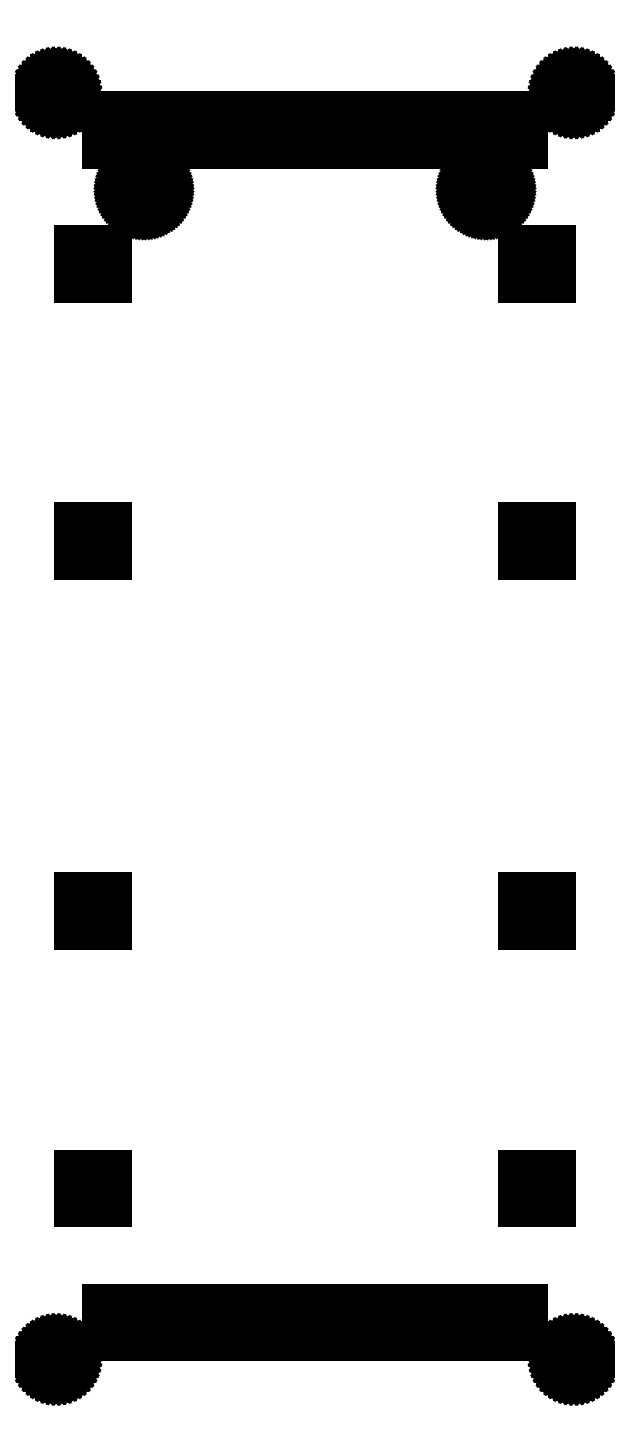
<metadata>
{"format":"dxf","ext":"dxf","renderer":"ezdxf+matplotlib","layout":"modelspace","background":"white","min_lineweight":24,"dpi":150}
</metadata>
<code>
0
SECTION
2
ENTITIES
0
LINE
8
0
10
-27.72
20
67.03
11
-27.54
21
67.07
0
LINE
8
0
10
-27.54
20
67.07
11
-27.36
21
67.14
0
LINE
8
0
10
-27.36
20
67.14
11
-27.2
21
67.23
0
LINE
8
0
10
-27.2
20
67.23
11
-27.04
21
67.34
0
LINE
8
0
10
-27.04
20
67.34
11
-26.91
21
67.47
0
LINE
8
0
10
-26.91
20
67.47
11
-26.79
21
67.62
0
LINE
8
0
10
-26.79
20
67.62
11
-26.69
21
67.78
0
LINE
8
0
10
-26.69
20
67.78
11
-26.61
21
67.95
0
LINE
8
0
10
-26.61
20
67.95
11
-26.55
21
68.13
0
LINE
8
0
10
-26.55
20
68.13
11
-26.51
21
68.31
0
LINE
8
0
10
-26.51
20
68.31
11
-26.5
21
68.5
0
LINE
8
0
10
-26.5
20
68.5
11
-26.51
21
68.69
0
LINE
8
0
10
-26.51
20
68.69
11
-26.55
21
68.87
0
LINE
8
0
10
-26.55
20
68.87
11
-26.61
21
69.05
0
LINE
8
0
10
-26.61
20
69.05
11
-26.69
21
69.22
0
LINE
8
0
10
-26.69
20
69.22
11
-26.79
21
69.38
0
LINE
8
0
10
-26.79
20
69.38
11
-26.91
21
69.53
0
LINE
8
0
10
-26.91
20
69.53
11
-27.04
21
69.66
0
LINE
8
0
10
-27.04
20
69.66
11
-27.2
21
69.77
0
LINE
8
0
10
-27.2
20
69.77
11
-27.36
21
69.86
0
LINE
8
0
10
-27.36
20
69.86
11
-27.54
21
69.93
0
LINE
8
0
10
-27.54
20
69.93
11
-27.72
21
69.97
0
LINE
8
0
10
-27.72
20
69.97
11
-27.91
21
70
0
LINE
8
0
10
-27.91
20
70
11
-28.09
21
70
0
LINE
8
0
10
-28.09
20
70
11
-28.28
21
69.97
0
LINE
8
0
10
-28.28
20
69.97
11
-28.46
21
69.93
0
LINE
8
0
10
-28.46
20
69.93
11
-28.64
21
69.86
0
LINE
8
0
10
-28.64
20
69.86
11
-28.8
21
69.77
0
LINE
8
0
10
-28.8
20
69.77
11
-28.96
21
69.66
0
LINE
8
0
10
-28.96
20
69.66
11
-29.09
21
69.53
0
LINE
8
0
10
-29.09
20
69.53
11
-29.21
21
69.38
0
LINE
8
0
10
-29.21
20
69.38
11
-29.31
21
69.22
0
LINE
8
0
10
-29.31
20
69.22
11
-29.39
21
69.05
0
LINE
8
0
10
-29.39
20
69.05
11
-29.45
21
68.87
0
LINE
8
0
10
-29.45
20
68.87
11
-29.49
21
68.69
0
LINE
8
0
10
-29.49
20
68.69
11
-29.5
21
68.5
0
LINE
8
0
10
-29.5
20
68.5
11
-29.49
21
68.31
0
LINE
8
0
10
-29.49
20
68.31
11
-29.45
21
68.13
0
LINE
8
0
10
-29.45
20
68.13
11
-29.39
21
67.95
0
LINE
8
0
10
-29.39
20
67.95
11
-29.31
21
67.78
0
LINE
8
0
10
-29.31
20
67.78
11
-29.21
21
67.62
0
LINE
8
0
10
-29.21
20
67.62
11
-29.09
21
67.47
0
LINE
8
0
10
-29.09
20
67.47
11
-28.96
21
67.34
0
LINE
8
0
10
-28.96
20
67.34
11
-28.8
21
67.23
0
LINE
8
0
10
-28.8
20
67.23
11
-28.64
21
67.14
0
LINE
8
0
10
-28.64
20
67.14
11
-28.46
21
67.07
0
LINE
8
0
10
-28.46
20
67.07
11
-28.28
21
67.03
0
LINE
8
0
10
-28.28
20
67.03
11
-28.09
21
67
0
LINE
8
0
10
-28.09
20
67
11
-27.91
21
67
0
LINE
8
0
10
-27.91
20
67
11
-27.72
21
67.03
0
LINE
8
0
10
28.28
20
67.03
11
28.46
21
67.07
0
LINE
8
0
10
28.46
20
67.07
11
28.64
21
67.14
0
LINE
8
0
10
28.64
20
67.14
11
28.8
21
67.23
0
LINE
8
0
10
28.8
20
67.23
11
28.96
21
67.34
0
LINE
8
0
10
28.96
20
67.34
11
29.09
21
67.47
0
LINE
8
0
10
29.09
20
67.47
11
29.21
21
67.62
0
LINE
8
0
10
29.21
20
67.62
11
29.31
21
67.78
0
LINE
8
0
10
29.31
20
67.78
11
29.39
21
67.95
0
LINE
8
0
10
29.39
20
67.95
11
29.45
21
68.13
0
LINE
8
0
10
29.45
20
68.13
11
29.49
21
68.31
0
LINE
8
0
10
29.49
20
68.31
11
29.5
21
68.5
0
LINE
8
0
10
29.5
20
68.5
11
29.49
21
68.69
0
LINE
8
0
10
29.49
20
68.69
11
29.45
21
68.87
0
LINE
8
0
10
29.45
20
68.87
11
29.39
21
69.05
0
LINE
8
0
10
29.39
20
69.05
11
29.31
21
69.22
0
LINE
8
0
10
29.31
20
69.22
11
29.21
21
69.38
0
LINE
8
0
10
29.21
20
69.38
11
29.09
21
69.53
0
LINE
8
0
10
29.09
20
69.53
11
28.96
21
69.66
0
LINE
8
0
10
28.96
20
69.66
11
28.8
21
69.77
0
LINE
8
0
10
28.8
20
69.77
11
28.64
21
69.86
0
LINE
8
0
10
28.64
20
69.86
11
28.46
21
69.93
0
LINE
8
0
10
28.46
20
69.93
11
28.28
21
69.97
0
LINE
8
0
10
28.28
20
69.97
11
28.09
21
70
0
LINE
8
0
10
28.09
20
70
11
27.91
21
70
0
LINE
8
0
10
27.91
20
70
11
27.72
21
69.97
0
LINE
8
0
10
27.72
20
69.97
11
27.54
21
69.93
0
LINE
8
0
10
27.54
20
69.93
11
27.36
21
69.86
0
LINE
8
0
10
27.36
20
69.86
11
27.2
21
69.77
0
LINE
8
0
10
27.2
20
69.77
11
27.04
21
69.66
0
LINE
8
0
10
27.04
20
69.66
11
26.91
21
69.53
0
LINE
8
0
10
26.91
20
69.53
11
26.79
21
69.38
0
LINE
8
0
10
26.79
20
69.38
11
26.69
21
69.22
0
LINE
8
0
10
26.69
20
69.22
11
26.61
21
69.05
0
LINE
8
0
10
26.61
20
69.05
11
26.55
21
68.87
0
LINE
8
0
10
26.55
20
68.87
11
26.51
21
68.69
0
LINE
8
0
10
26.51
20
68.69
11
26.5
21
68.5
0
LINE
8
0
10
26.5
20
68.5
11
26.51
21
68.31
0
LINE
8
0
10
26.51
20
68.31
11
26.55
21
68.13
0
LINE
8
0
10
26.55
20
68.13
11
26.61
21
67.95
0
LINE
8
0
10
26.61
20
67.95
11
26.69
21
67.78
0
LINE
8
0
10
26.69
20
67.78
11
26.79
21
67.62
0
LINE
8
0
10
26.79
20
67.62
11
26.91
21
67.47
0
LINE
8
0
10
26.91
20
67.47
11
27.04
21
67.34
0
LINE
8
0
10
27.04
20
67.34
11
27.2
21
67.23
0
LINE
8
0
10
27.2
20
67.23
11
27.36
21
67.14
0
LINE
8
0
10
27.36
20
67.14
11
27.54
21
67.07
0
LINE
8
0
10
27.54
20
67.07
11
27.72
21
67.03
0
LINE
8
0
10
27.72
20
67.03
11
27.91
21
67
0
LINE
8
0
10
27.91
20
67
11
28.09
21
67
0
LINE
8
0
10
28.09
20
67
11
28.28
21
67.03
0
LINE
8
0
10
22.5
20
66
11
-22.5
21
66
0
LINE
8
0
10
-22.5
20
66
11
-22.5
21
63
0
LINE
8
0
10
-22.5
20
63
11
22.5
21
63
0
LINE
8
0
10
22.5
20
63
11
22.5
21
66
0
LINE
8
0
10
-18.13
20
56.04
11
-17.88
21
56.1
0
LINE
8
0
10
-17.88
20
56.1
11
-17.65
21
56.19
0
LINE
8
0
10
-17.65
20
56.19
11
-17.43
21
56.31
0
LINE
8
0
10
-17.43
20
56.31
11
-17.23
21
56.46
0
LINE
8
0
10
-17.23
20
56.46
11
-17.04
21
56.63
0
LINE
8
0
10
-17.04
20
56.63
11
-16.88
21
56.82
0
LINE
8
0
10
-16.88
20
56.82
11
-16.75
21
57.04
0
LINE
8
0
10
-16.75
20
57.04
11
-16.64
21
57.26
0
LINE
8
0
10
-16.64
20
57.26
11
-16.56
21
57.5
0
LINE
8
0
10
-16.56
20
57.5
11
-16.52
21
57.75
0
LINE
8
0
10
-16.52
20
57.75
11
-16.5
21
58
0
LINE
8
0
10
-16.5
20
58
11
-16.52
21
58.25
0
LINE
8
0
10
-16.52
20
58.25
11
-16.56
21
58.5
0
LINE
8
0
10
-16.56
20
58.5
11
-16.64
21
58.74
0
LINE
8
0
10
-16.64
20
58.74
11
-16.75
21
58.96
0
LINE
8
0
10
-16.75
20
58.96
11
-16.88
21
59.18
0
LINE
8
0
10
-16.88
20
59.18
11
-17.04
21
59.37
0
LINE
8
0
10
-17.04
20
59.37
11
-17.23
21
59.54
0
LINE
8
0
10
-17.23
20
59.54
11
-17.43
21
59.69
0
LINE
8
0
10
-17.43
20
59.69
11
-17.65
21
59.81
0
LINE
8
0
10
-17.65
20
59.81
11
-17.88
21
59.9
0
LINE
8
0
10
-17.88
20
59.9
11
-18.13
21
59.96
0
LINE
8
0
10
-18.13
20
59.96
11
-18.37
21
60
0
LINE
8
0
10
-18.37
20
60
11
-18.63
21
60
0
LINE
8
0
10
-18.63
20
60
11
-18.87
21
59.96
0
LINE
8
0
10
-18.87
20
59.96
11
-19.12
21
59.9
0
LINE
8
0
10
-19.12
20
59.9
11
-19.35
21
59.81
0
LINE
8
0
10
-19.35
20
59.81
11
-19.57
21
59.69
0
LINE
8
0
10
-19.57
20
59.69
11
-19.77
21
59.54
0
LINE
8
0
10
-19.77
20
59.54
11
-19.96
21
59.37
0
LINE
8
0
10
-19.96
20
59.37
11
-20.12
21
59.18
0
LINE
8
0
10
-20.12
20
59.18
11
-20.25
21
58.96
0
LINE
8
0
10
-20.25
20
58.96
11
-20.36
21
58.74
0
LINE
8
0
10
-20.36
20
58.74
11
-20.44
21
58.5
0
LINE
8
0
10
-20.44
20
58.5
11
-20.48
21
58.25
0
LINE
8
0
10
-20.48
20
58.25
11
-20.5
21
58
0
LINE
8
0
10
-20.5
20
58
11
-20.48
21
57.75
0
LINE
8
0
10
-20.48
20
57.75
11
-20.44
21
57.5
0
LINE
8
0
10
-20.44
20
57.5
11
-20.36
21
57.26
0
LINE
8
0
10
-20.36
20
57.26
11
-20.25
21
57.04
0
LINE
8
0
10
-20.25
20
57.04
11
-20.12
21
56.82
0
LINE
8
0
10
-20.12
20
56.82
11
-19.96
21
56.63
0
LINE
8
0
10
-19.96
20
56.63
11
-19.77
21
56.46
0
LINE
8
0
10
-19.77
20
56.46
11
-19.57
21
56.31
0
LINE
8
0
10
-19.57
20
56.31
11
-19.35
21
56.19
0
LINE
8
0
10
-19.35
20
56.19
11
-19.12
21
56.1
0
LINE
8
0
10
-19.12
20
56.1
11
-18.87
21
56.04
0
LINE
8
0
10
-18.87
20
56.04
11
-18.63
21
56
0
LINE
8
0
10
-18.63
20
56
11
-18.37
21
56
0
LINE
8
0
10
-18.37
20
56
11
-18.13
21
56.04
0
LINE
8
0
10
18.87
20
56.04
11
19.12
21
56.1
0
LINE
8
0
10
19.12
20
56.1
11
19.35
21
56.19
0
LINE
8
0
10
19.35
20
56.19
11
19.57
21
56.31
0
LINE
8
0
10
19.57
20
56.31
11
19.77
21
56.46
0
LINE
8
0
10
19.77
20
56.46
11
19.96
21
56.63
0
LINE
8
0
10
19.96
20
56.63
11
20.12
21
56.82
0
LINE
8
0
10
20.12
20
56.82
11
20.25
21
57.04
0
LINE
8
0
10
20.25
20
57.04
11
20.36
21
57.26
0
LINE
8
0
10
20.36
20
57.26
11
20.44
21
57.5
0
LINE
8
0
10
20.44
20
57.5
11
20.48
21
57.75
0
LINE
8
0
10
20.48
20
57.75
11
20.5
21
58
0
LINE
8
0
10
20.5
20
58
11
20.48
21
58.25
0
LINE
8
0
10
20.48
20
58.25
11
20.44
21
58.5
0
LINE
8
0
10
20.44
20
58.5
11
20.36
21
58.74
0
LINE
8
0
10
20.36
20
58.74
11
20.25
21
58.96
0
LINE
8
0
10
20.25
20
58.96
11
20.12
21
59.18
0
LINE
8
0
10
20.12
20
59.18
11
19.96
21
59.37
0
LINE
8
0
10
19.96
20
59.37
11
19.77
21
59.54
0
LINE
8
0
10
19.77
20
59.54
11
19.57
21
59.69
0
LINE
8
0
10
19.57
20
59.69
11
19.35
21
59.81
0
LINE
8
0
10
19.35
20
59.81
11
19.12
21
59.9
0
LINE
8
0
10
19.12
20
59.9
11
18.87
21
59.96
0
LINE
8
0
10
18.87
20
59.96
11
18.63
21
60
0
LINE
8
0
10
18.63
20
60
11
18.37
21
60
0
LINE
8
0
10
18.37
20
60
11
18.13
21
59.96
0
LINE
8
0
10
18.13
20
59.96
11
17.88
21
59.9
0
LINE
8
0
10
17.88
20
59.9
11
17.65
21
59.81
0
LINE
8
0
10
17.65
20
59.81
11
17.43
21
59.69
0
LINE
8
0
10
17.43
20
59.69
11
17.23
21
59.54
0
LINE
8
0
10
17.23
20
59.54
11
17.04
21
59.37
0
LINE
8
0
10
17.04
20
59.37
11
16.88
21
59.18
0
LINE
8
0
10
16.88
20
59.18
11
16.75
21
58.96
0
LINE
8
0
10
16.75
20
58.96
11
16.64
21
58.74
0
LINE
8
0
10
16.64
20
58.74
11
16.56
21
58.5
0
LINE
8
0
10
16.56
20
58.5
11
16.52
21
58.25
0
LINE
8
0
10
16.52
20
58.25
11
16.5
21
58
0
LINE
8
0
10
16.5
20
58
11
16.52
21
57.75
0
LINE
8
0
10
16.52
20
57.75
11
16.56
21
57.5
0
LINE
8
0
10
16.56
20
57.5
11
16.64
21
57.26
0
LINE
8
0
10
16.64
20
57.26
11
16.75
21
57.04
0
LINE
8
0
10
16.75
20
57.04
11
16.88
21
56.82
0
LINE
8
0
10
16.88
20
56.82
11
17.04
21
56.63
0
LINE
8
0
10
17.04
20
56.63
11
17.23
21
56.46
0
LINE
8
0
10
17.23
20
56.46
11
17.43
21
56.31
0
LINE
8
0
10
17.43
20
56.31
11
17.65
21
56.19
0
LINE
8
0
10
17.65
20
56.19
11
17.88
21
56.1
0
LINE
8
0
10
17.88
20
56.1
11
18.13
21
56.04
0
LINE
8
0
10
18.13
20
56.04
11
18.37
21
56
0
LINE
8
0
10
18.37
20
56
11
18.63
21
56
0
LINE
8
0
10
18.63
20
56
11
18.87
21
56.04
0
LINE
8
0
10
-22.5
20
51.5
11
-25.5
21
51.5
0
LINE
8
0
10
-25.5
20
51.5
11
-25.5
21
48.5
0
LINE
8
0
10
-25.5
20
48.5
11
-22.5
21
48.5
0
LINE
8
0
10
-22.5
20
48.5
11
-22.5
21
51.5
0
LINE
8
0
10
25.5
20
51.5
11
22.5
21
51.5
0
LINE
8
0
10
22.5
20
51.5
11
22.5
21
48.5
0
LINE
8
0
10
22.5
20
48.5
11
25.5
21
48.5
0
LINE
8
0
10
25.5
20
48.5
11
25.5
21
51.5
0
LINE
8
0
10
-22.5
20
21.5
11
-25.5
21
21.5
0
LINE
8
0
10
-25.5
20
21.5
11
-25.5
21
18.5
0
LINE
8
0
10
-25.5
20
18.5
11
-22.5
21
18.5
0
LINE
8
0
10
-22.5
20
18.5
11
-22.5
21
21.5
0
LINE
8
0
10
25.5
20
21.5
11
22.5
21
21.5
0
LINE
8
0
10
22.5
20
21.5
11
22.5
21
18.5
0
LINE
8
0
10
22.5
20
18.5
11
25.5
21
18.5
0
LINE
8
0
10
25.5
20
18.5
11
25.5
21
21.5
0
LINE
8
0
10
-22.5
20
-18.5
11
-25.5
21
-18.5
0
LINE
8
0
10
-25.5
20
-18.5
11
-25.5
21
-21.5
0
LINE
8
0
10
-25.5
20
-21.5
11
-22.5
21
-21.5
0
LINE
8
0
10
-22.5
20
-21.5
11
-22.5
21
-18.5
0
LINE
8
0
10
25.5
20
-18.5
11
22.5
21
-18.5
0
LINE
8
0
10
22.5
20
-18.5
11
22.5
21
-21.5
0
LINE
8
0
10
22.5
20
-21.5
11
25.5
21
-21.5
0
LINE
8
0
10
25.5
20
-21.5
11
25.5
21
-18.5
0
LINE
8
0
10
-22.5
20
-48.5
11
-25.5
21
-48.5
0
LINE
8
0
10
-25.5
20
-48.5
11
-25.5
21
-51.5
0
LINE
8
0
10
-25.5
20
-51.5
11
-22.5
21
-51.5
0
LINE
8
0
10
-22.5
20
-51.5
11
-22.5
21
-48.5
0
LINE
8
0
10
25.5
20
-48.5
11
22.5
21
-48.5
0
LINE
8
0
10
22.5
20
-48.5
11
22.5
21
-51.5
0
LINE
8
0
10
22.5
20
-51.5
11
25.5
21
-51.5
0
LINE
8
0
10
25.5
20
-51.5
11
25.5
21
-48.5
0
LINE
8
0
10
22.5
20
-63
11
-22.5
21
-63
0
LINE
8
0
10
-22.5
20
-63
11
-22.5
21
-66
0
LINE
8
0
10
-22.5
20
-66
11
22.5
21
-66
0
LINE
8
0
10
22.5
20
-66
11
22.5
21
-63
0
LINE
8
0
10
-27.72
20
-69.97
11
-27.54
21
-69.93
0
LINE
8
0
10
-27.54
20
-69.93
11
-27.36
21
-69.86
0
LINE
8
0
10
-27.36
20
-69.86
11
-27.2
21
-69.77
0
LINE
8
0
10
-27.2
20
-69.77
11
-27.04
21
-69.66
0
LINE
8
0
10
-27.04
20
-69.66
11
-26.91
21
-69.53
0
LINE
8
0
10
-26.91
20
-69.53
11
-26.79
21
-69.38
0
LINE
8
0
10
-26.79
20
-69.38
11
-26.69
21
-69.22
0
LINE
8
0
10
-26.69
20
-69.22
11
-26.61
21
-69.05
0
LINE
8
0
10
-26.61
20
-69.05
11
-26.55
21
-68.87
0
LINE
8
0
10
-26.55
20
-68.87
11
-26.51
21
-68.69
0
LINE
8
0
10
-26.51
20
-68.69
11
-26.5
21
-68.5
0
LINE
8
0
10
-26.5
20
-68.5
11
-26.51
21
-68.31
0
LINE
8
0
10
-26.51
20
-68.31
11
-26.55
21
-68.13
0
LINE
8
0
10
-26.55
20
-68.13
11
-26.61
21
-67.95
0
LINE
8
0
10
-26.61
20
-67.95
11
-26.69
21
-67.78
0
LINE
8
0
10
-26.69
20
-67.78
11
-26.79
21
-67.62
0
LINE
8
0
10
-26.79
20
-67.62
11
-26.91
21
-67.47
0
LINE
8
0
10
-26.91
20
-67.47
11
-27.04
21
-67.34
0
LINE
8
0
10
-27.04
20
-67.34
11
-27.2
21
-67.23
0
LINE
8
0
10
-27.2
20
-67.23
11
-27.36
21
-67.14
0
LINE
8
0
10
-27.36
20
-67.14
11
-27.54
21
-67.07
0
LINE
8
0
10
-27.54
20
-67.07
11
-27.72
21
-67.03
0
LINE
8
0
10
-27.72
20
-67.03
11
-27.91
21
-67
0
LINE
8
0
10
-27.91
20
-67
11
-28.09
21
-67
0
LINE
8
0
10
-28.09
20
-67
11
-28.28
21
-67.03
0
LINE
8
0
10
-28.28
20
-67.03
11
-28.46
21
-67.07
0
LINE
8
0
10
-28.46
20
-67.07
11
-28.64
21
-67.14
0
LINE
8
0
10
-28.64
20
-67.14
11
-28.8
21
-67.23
0
LINE
8
0
10
-28.8
20
-67.23
11
-28.96
21
-67.34
0
LINE
8
0
10
-28.96
20
-67.34
11
-29.09
21
-67.47
0
LINE
8
0
10
-29.09
20
-67.47
11
-29.21
21
-67.62
0
LINE
8
0
10
-29.21
20
-67.62
11
-29.31
21
-67.78
0
LINE
8
0
10
-29.31
20
-67.78
11
-29.39
21
-67.95
0
LINE
8
0
10
-29.39
20
-67.95
11
-29.45
21
-68.13
0
LINE
8
0
10
-29.45
20
-68.13
11
-29.49
21
-68.31
0
LINE
8
0
10
-29.49
20
-68.31
11
-29.5
21
-68.5
0
LINE
8
0
10
-29.5
20
-68.5
11
-29.49
21
-68.69
0
LINE
8
0
10
-29.49
20
-68.69
11
-29.45
21
-68.87
0
LINE
8
0
10
-29.45
20
-68.87
11
-29.39
21
-69.05
0
LINE
8
0
10
-29.39
20
-69.05
11
-29.31
21
-69.22
0
LINE
8
0
10
-29.31
20
-69.22
11
-29.21
21
-69.38
0
LINE
8
0
10
-29.21
20
-69.38
11
-29.09
21
-69.53
0
LINE
8
0
10
-29.09
20
-69.53
11
-28.96
21
-69.66
0
LINE
8
0
10
-28.96
20
-69.66
11
-28.8
21
-69.77
0
LINE
8
0
10
-28.8
20
-69.77
11
-28.64
21
-69.86
0
LINE
8
0
10
-28.64
20
-69.86
11
-28.46
21
-69.93
0
LINE
8
0
10
-28.46
20
-69.93
11
-28.28
21
-69.97
0
LINE
8
0
10
-28.28
20
-69.97
11
-28.09
21
-70
0
LINE
8
0
10
-28.09
20
-70
11
-27.91
21
-70
0
LINE
8
0
10
-27.91
20
-70
11
-27.72
21
-69.97
0
LINE
8
0
10
28.28
20
-69.97
11
28.46
21
-69.93
0
LINE
8
0
10
28.46
20
-69.93
11
28.64
21
-69.86
0
LINE
8
0
10
28.64
20
-69.86
11
28.8
21
-69.77
0
LINE
8
0
10
28.8
20
-69.77
11
28.96
21
-69.66
0
LINE
8
0
10
28.96
20
-69.66
11
29.09
21
-69.53
0
LINE
8
0
10
29.09
20
-69.53
11
29.21
21
-69.38
0
LINE
8
0
10
29.21
20
-69.38
11
29.31
21
-69.22
0
LINE
8
0
10
29.31
20
-69.22
11
29.39
21
-69.05
0
LINE
8
0
10
29.39
20
-69.05
11
29.45
21
-68.87
0
LINE
8
0
10
29.45
20
-68.87
11
29.49
21
-68.69
0
LINE
8
0
10
29.49
20
-68.69
11
29.5
21
-68.5
0
LINE
8
0
10
29.5
20
-68.5
11
29.49
21
-68.31
0
LINE
8
0
10
29.49
20
-68.31
11
29.45
21
-68.13
0
LINE
8
0
10
29.45
20
-68.13
11
29.39
21
-67.95
0
LINE
8
0
10
29.39
20
-67.95
11
29.31
21
-67.78
0
LINE
8
0
10
29.31
20
-67.78
11
29.21
21
-67.62
0
LINE
8
0
10
29.21
20
-67.62
11
29.09
21
-67.47
0
LINE
8
0
10
29.09
20
-67.47
11
28.96
21
-67.34
0
LINE
8
0
10
28.96
20
-67.34
11
28.8
21
-67.23
0
LINE
8
0
10
28.8
20
-67.23
11
28.64
21
-67.14
0
LINE
8
0
10
28.64
20
-67.14
11
28.46
21
-67.07
0
LINE
8
0
10
28.46
20
-67.07
11
28.28
21
-67.03
0
LINE
8
0
10
28.28
20
-67.03
11
28.09
21
-67
0
LINE
8
0
10
28.09
20
-67
11
27.91
21
-67
0
LINE
8
0
10
27.91
20
-67
11
27.72
21
-67.03
0
LINE
8
0
10
27.72
20
-67.03
11
27.54
21
-67.07
0
LINE
8
0
10
27.54
20
-67.07
11
27.36
21
-67.14
0
LINE
8
0
10
27.36
20
-67.14
11
27.2
21
-67.23
0
LINE
8
0
10
27.2
20
-67.23
11
27.04
21
-67.34
0
LINE
8
0
10
27.04
20
-67.34
11
26.91
21
-67.47
0
LINE
8
0
10
26.91
20
-67.47
11
26.79
21
-67.62
0
LINE
8
0
10
26.79
20
-67.62
11
26.69
21
-67.78
0
LINE
8
0
10
26.69
20
-67.78
11
26.61
21
-67.95
0
LINE
8
0
10
26.61
20
-67.95
11
26.55
21
-68.13
0
LINE
8
0
10
26.55
20
-68.13
11
26.51
21
-68.31
0
LINE
8
0
10
26.51
20
-68.31
11
26.5
21
-68.5
0
LINE
8
0
10
26.5
20
-68.5
11
26.51
21
-68.69
0
LINE
8
0
10
26.51
20
-68.69
11
26.55
21
-68.87
0
LINE
8
0
10
26.55
20
-68.87
11
26.61
21
-69.05
0
LINE
8
0
10
26.61
20
-69.05
11
26.69
21
-69.22
0
LINE
8
0
10
26.69
20
-69.22
11
26.79
21
-69.38
0
LINE
8
0
10
26.79
20
-69.38
11
26.91
21
-69.53
0
LINE
8
0
10
26.91
20
-69.53
11
27.04
21
-69.66
0
LINE
8
0
10
27.04
20
-69.66
11
27.2
21
-69.77
0
LINE
8
0
10
27.2
20
-69.77
11
27.36
21
-69.86
0
LINE
8
0
10
27.36
20
-69.86
11
27.54
21
-69.93
0
LINE
8
0
10
27.54
20
-69.93
11
27.72
21
-69.97
0
LINE
8
0
10
27.72
20
-69.97
11
27.91
21
-70
0
LINE
8
0
10
27.91
20
-70
11
28.09
21
-70
0
LINE
8
0
10
28.09
20
-70
11
28.28
21
-69.97
0
ENDSEC
0
EOF

</code>
